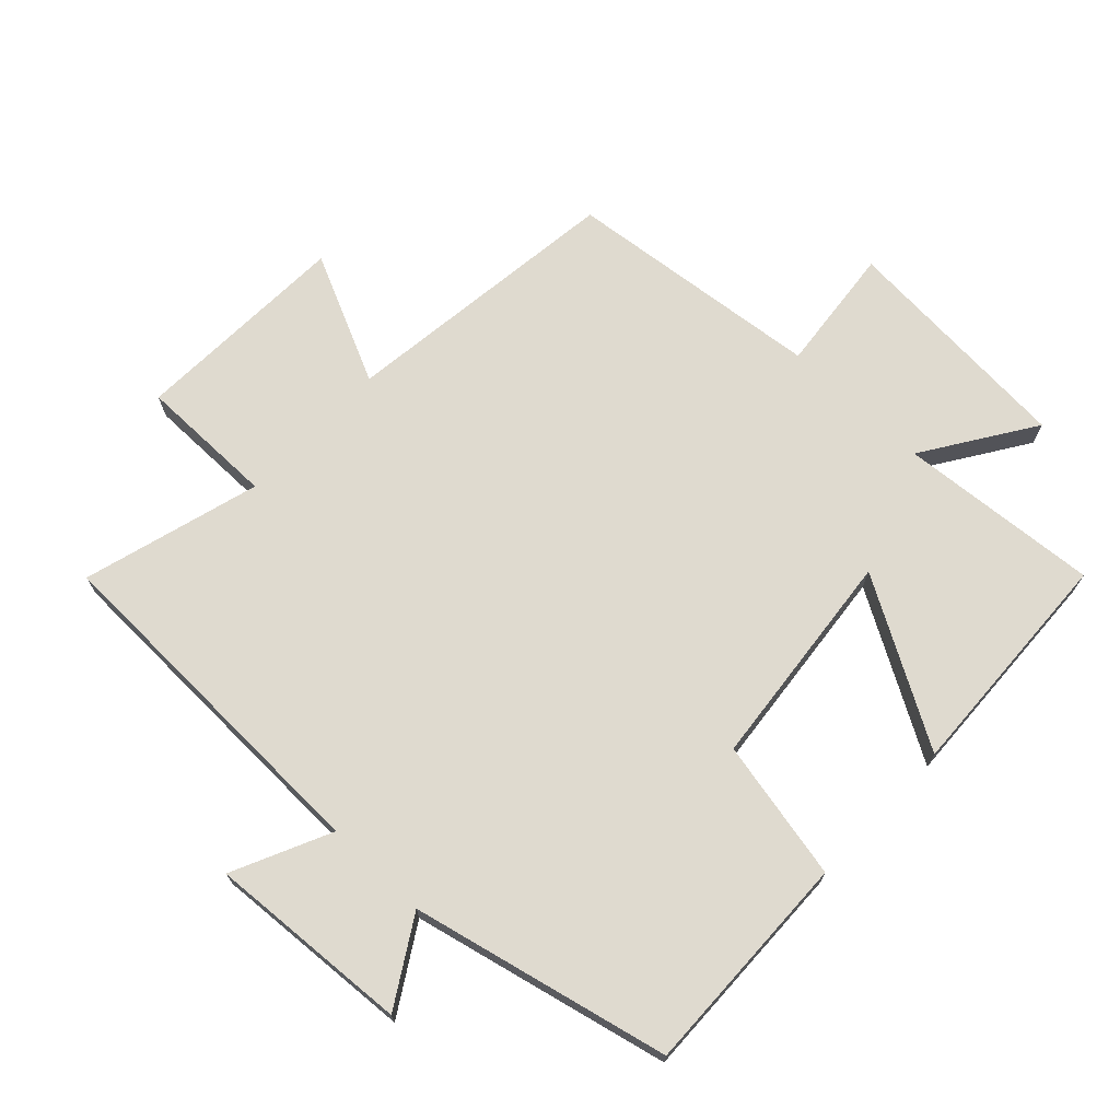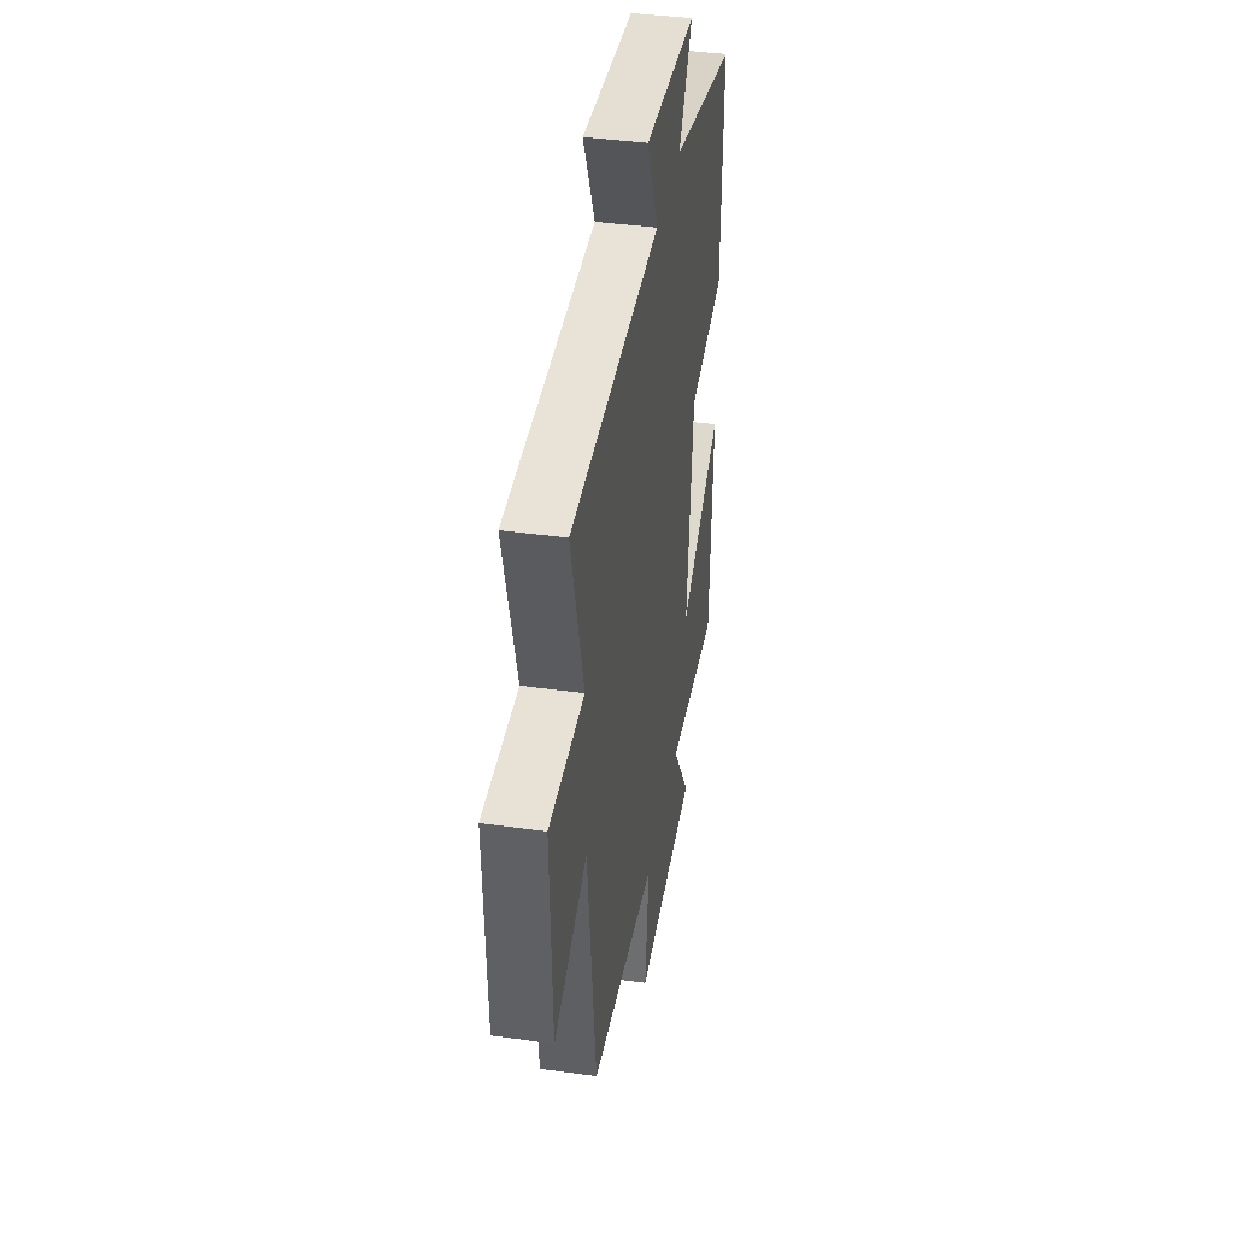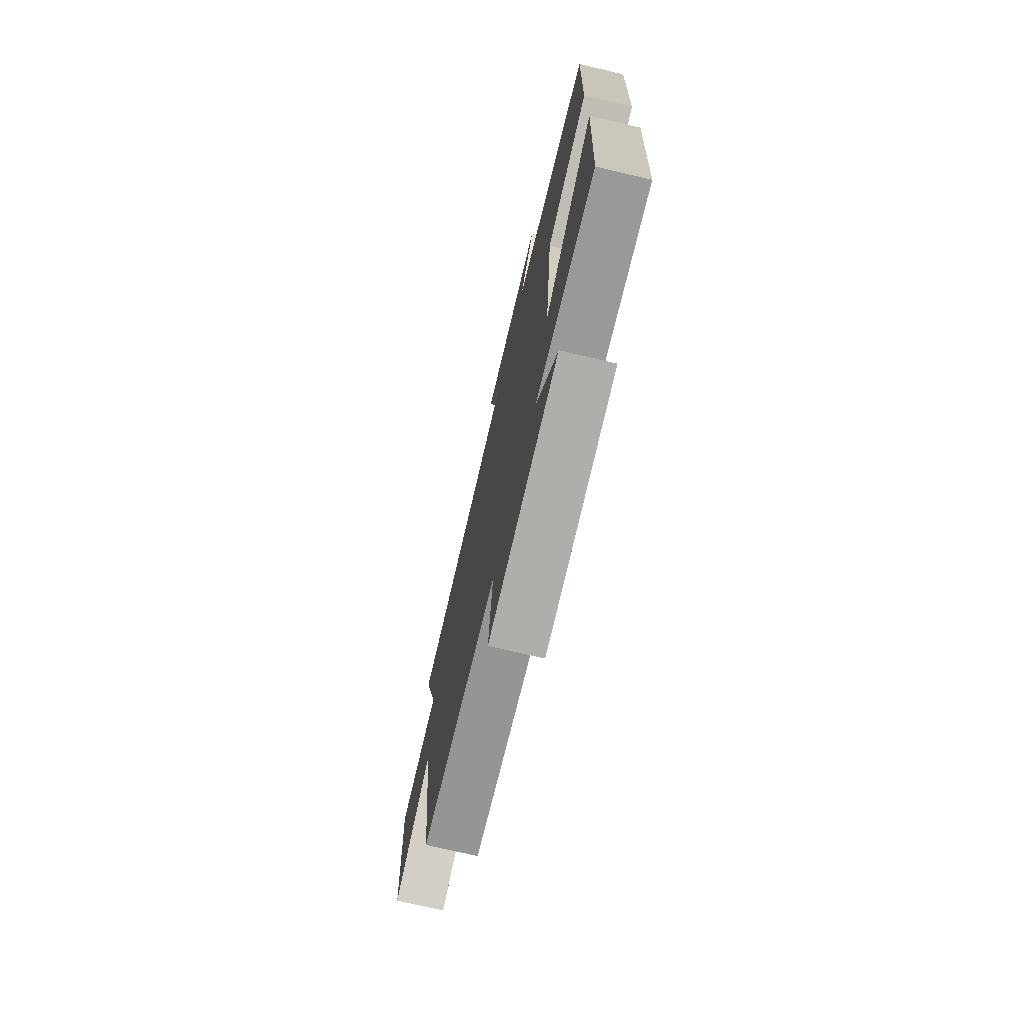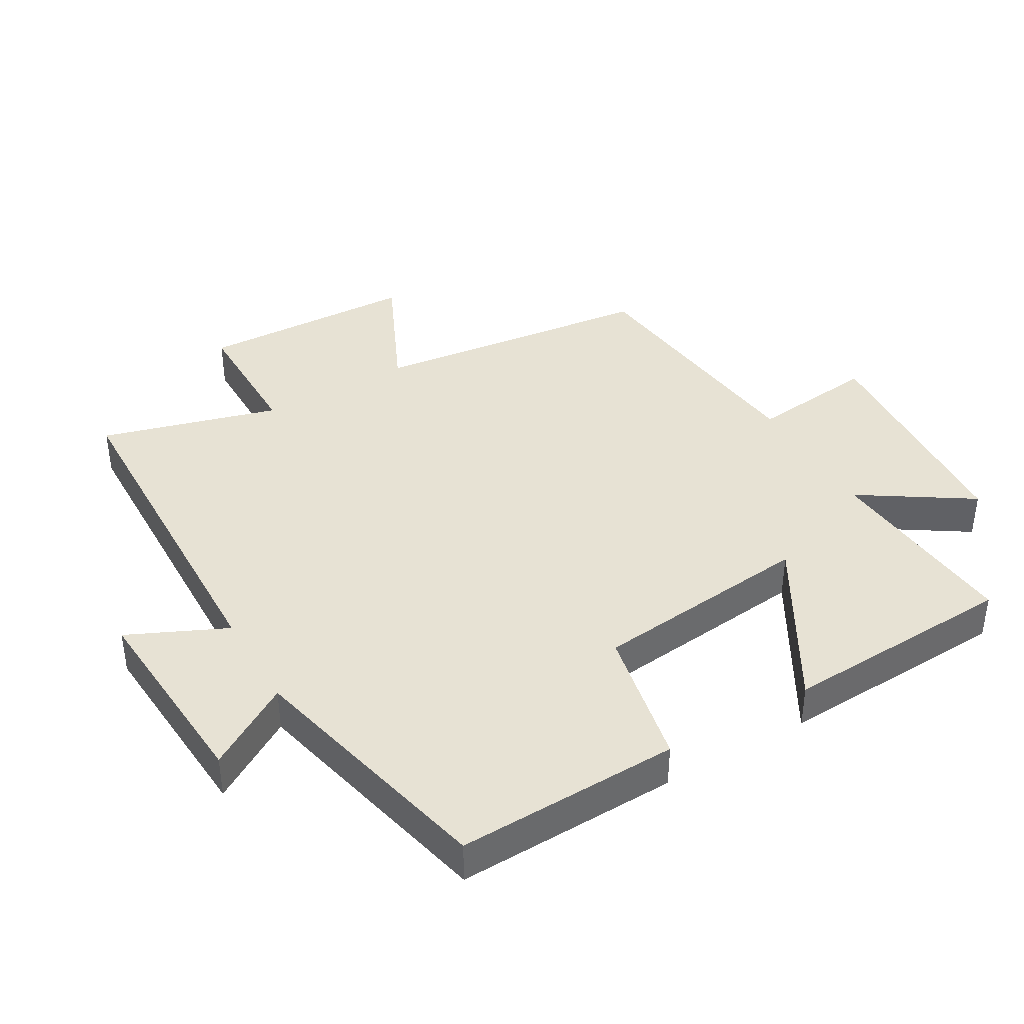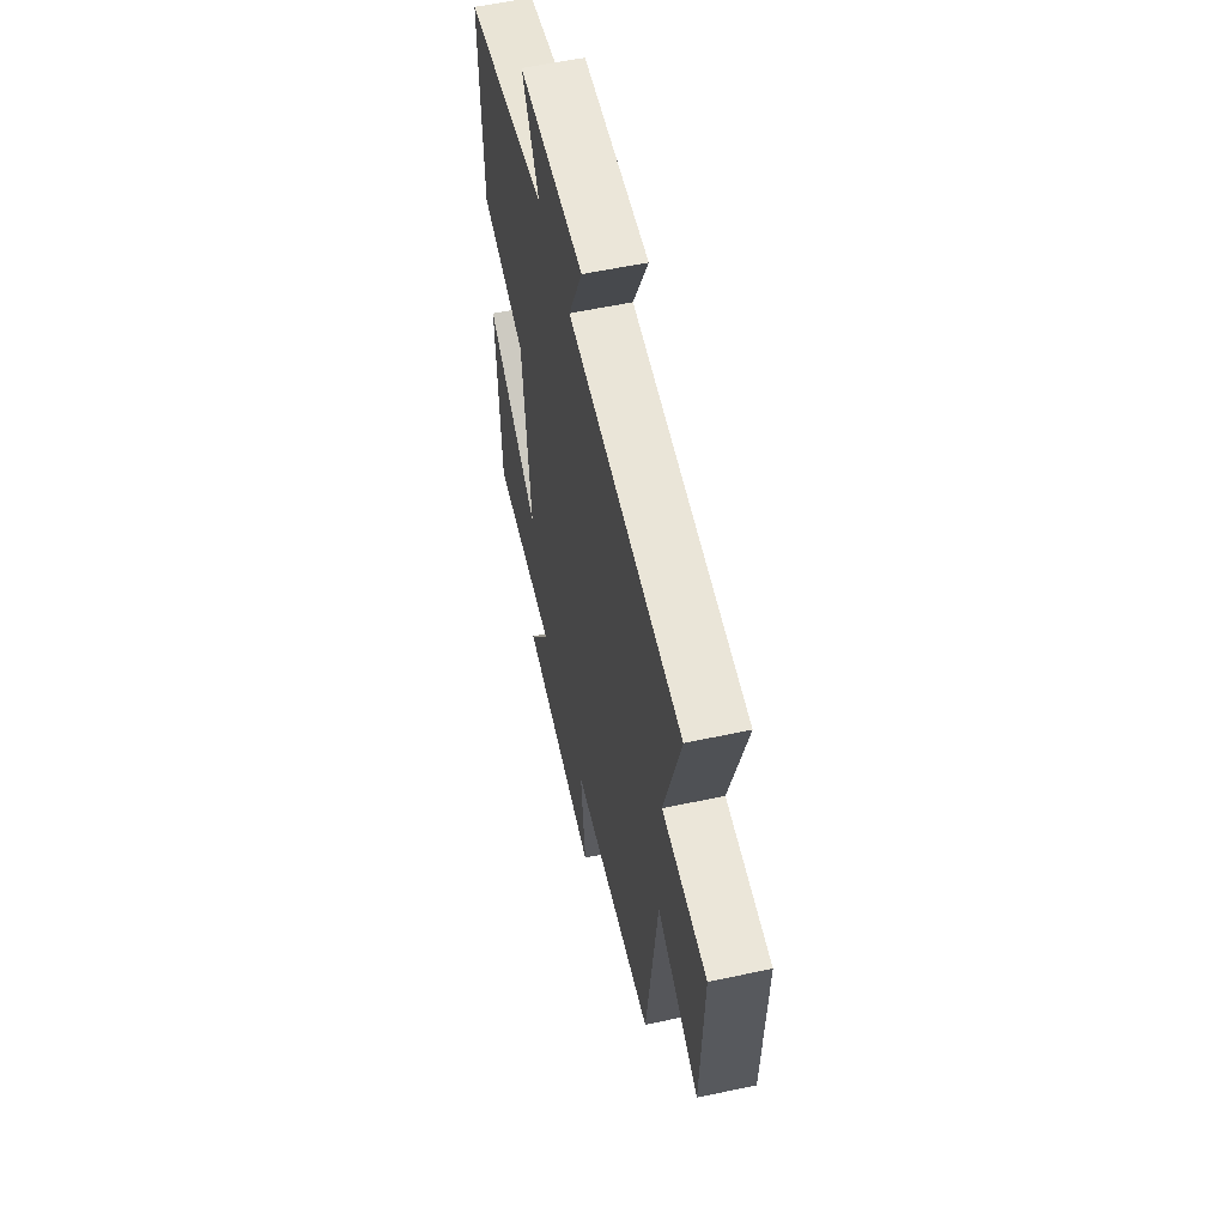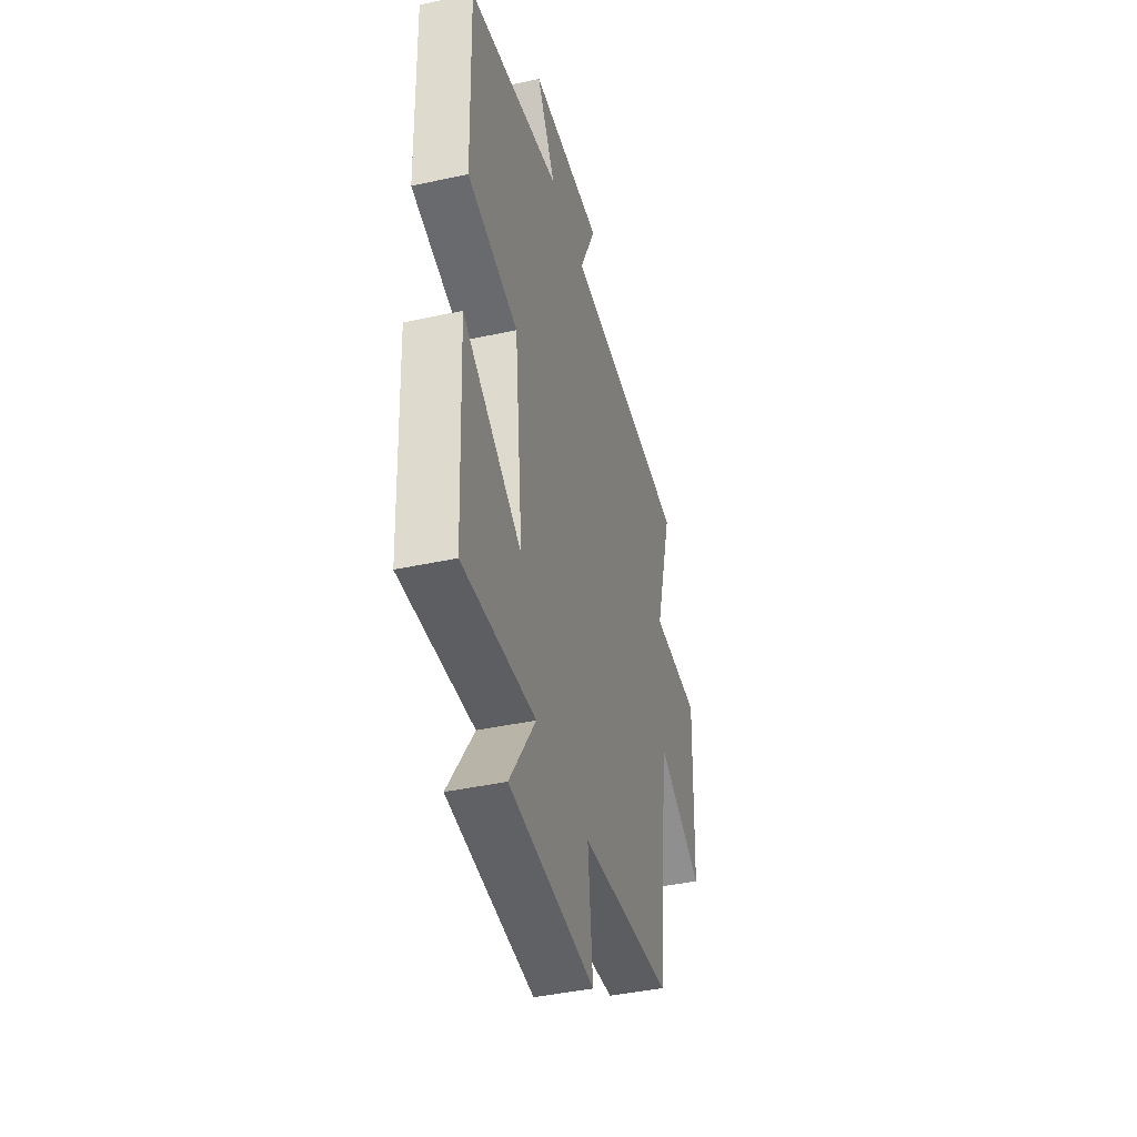
<metadata>
{"format":"obj","ext":"obj","renderer":"f3d","projection":"perspective","resolution":1024,"background":"white","views":[{"elev":70.6,"azim":43.5,"up":"+Y"},{"elev":40.5,"azim":-80.2,"up":"+Z"},{"elev":-73.7,"azim":76.8,"up":"+Z"},{"elev":40.0,"azim":59.8,"up":"+Y"},{"elev":57.6,"azim":-102.5,"up":"+Z"},{"elev":-42.1,"azim":104.6,"up":"+Z"}]}
</metadata>
<code>
v 0.483 0.07 -0.525
v 0.177 0.07 -0.5
v 0.286 0.07 -0.667
v -0.076 0.07 -0.693
v -0.055 0.07 -0.5
v -0.448 0.07 -0.457
v -0.5 0.07 -0.025
v -0.697 0.07 -0.117
v -0.709 0.07 0.215
v -0.5 0.07 0.215
v -0.576 0.07 0.485
v -0.041 0.07 0.5
v -0.11 0.07 0.649
v 0.198 0.07 0.629
v 0.119 0.07 0.5
v 0.51 0.07 0.409
v 0.5 0.07 0.068
v 0.286 0.07 0.024
v 0.25 0.07 -0.312
v 0.5 0.07 -0.168
v 0.483 0 -0.525
v 0.177 0 -0.5
v 0.286 0 -0.667
v -0.076 0 -0.693
v -0.055 0 -0.5
v -0.448 0 -0.457
v -0.5 0 -0.025
v -0.697 0 -0.117
v -0.709 0 0.215
v -0.5 0 0.215
v -0.576 0 0.485
v -0.041 0 0.5
v -0.11 0 0.649
v 0.198 0 0.629
v 0.119 0 0.5
v 0.51 0 0.409
v 0.5 0 0.068
v 0.286 0 0.024
v 0.25 0 -0.312
v 0.5 0 -0.168
f 19 20 1 2
f 18 19 2
f 15 16 17 18
f 15 18 2
f 12 13 14 15
f 10 11 12 15
f 10 15 2
f 7 8 9 10
f 5 6 7 10
f 5 10 2 3
f 3 4 5
f 22 21 40 39
f 22 39 38
f 38 37 36 35
f 22 38 35
f 35 34 33 32
f 35 32 31 30
f 22 35 30
f 30 29 28 27
f 30 27 26 25
f 23 22 30 25
f 25 24 23
f 1 21 22 2
f 2 22 23 3
f 3 23 24 4
f 4 24 25 5
f 5 25 26 6
f 6 26 27 7
f 7 27 28 8
f 8 28 29 9
f 9 29 30 10
f 10 30 31 11
f 11 31 32 12
f 12 32 33 13
f 13 33 34 14
f 14 34 35 15
f 15 35 36 16
f 16 36 37 17
f 17 37 38 18
f 18 38 39 19
f 19 39 40 20
f 20 40 21 1

</code>
